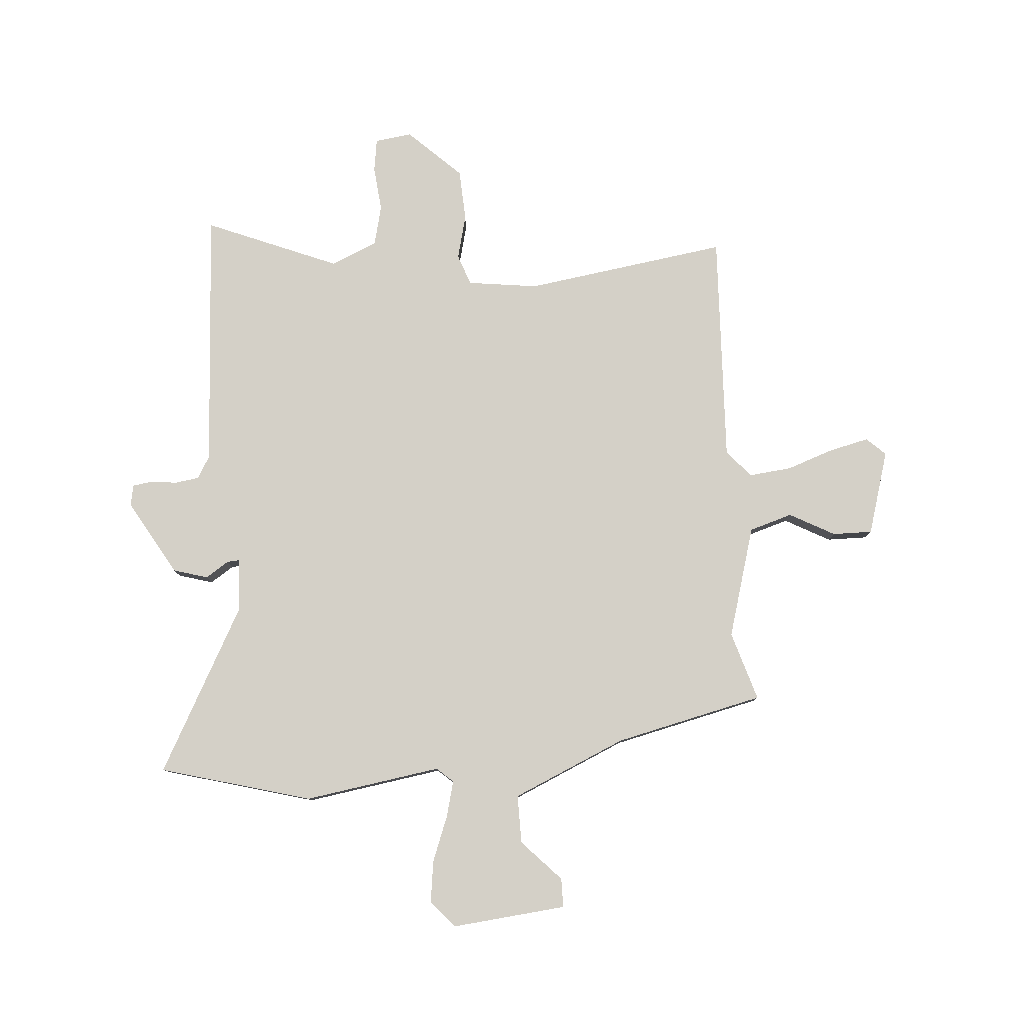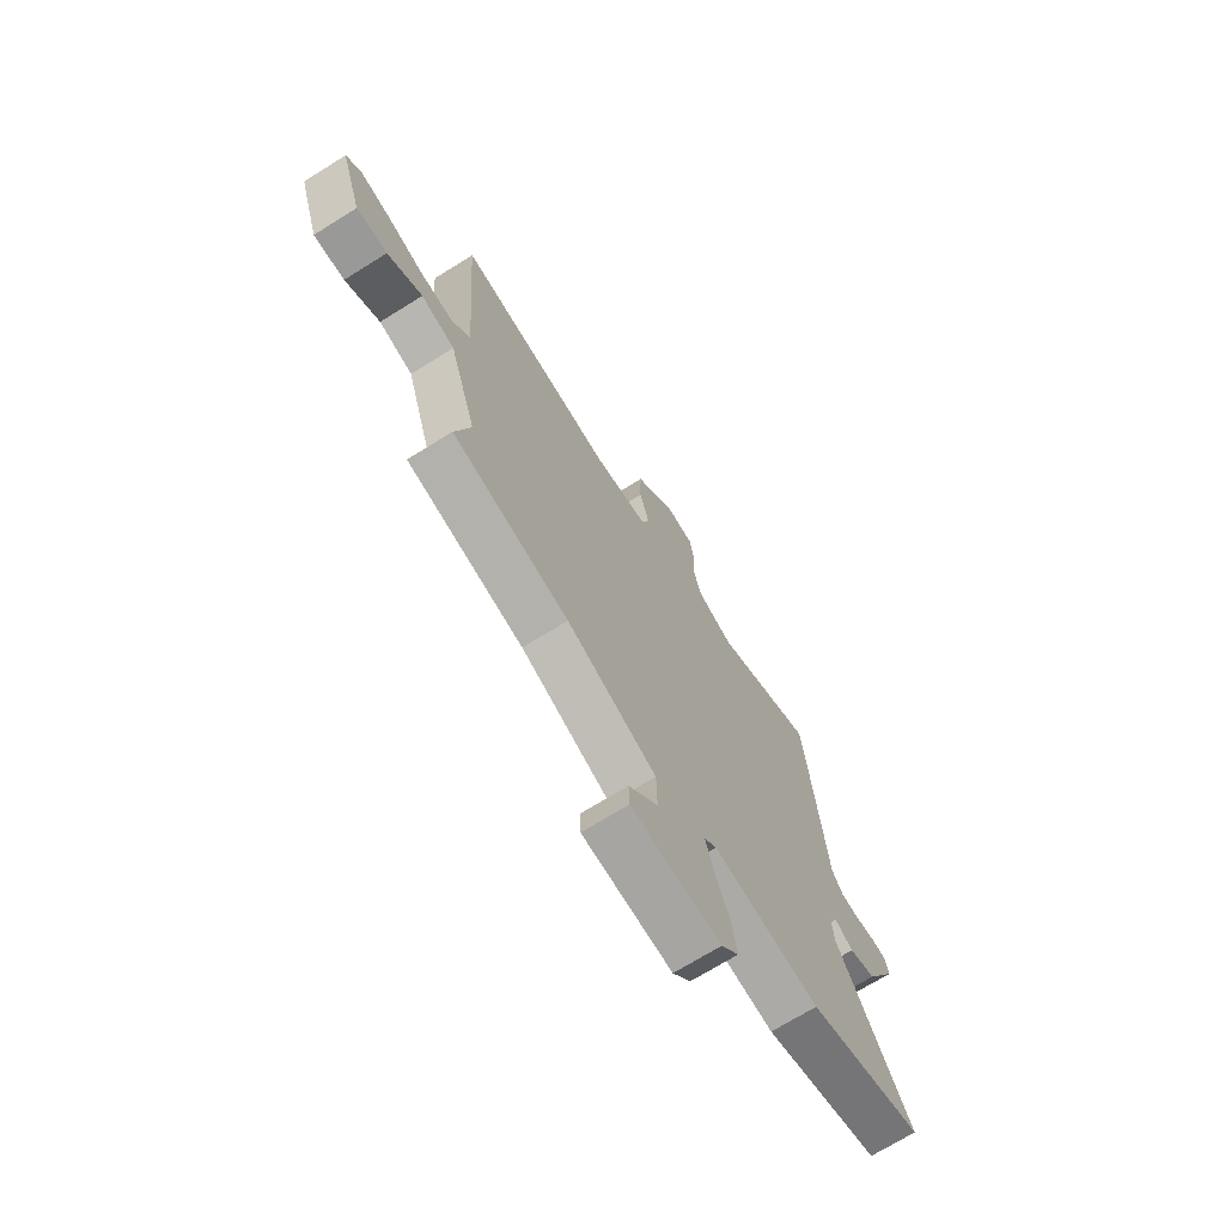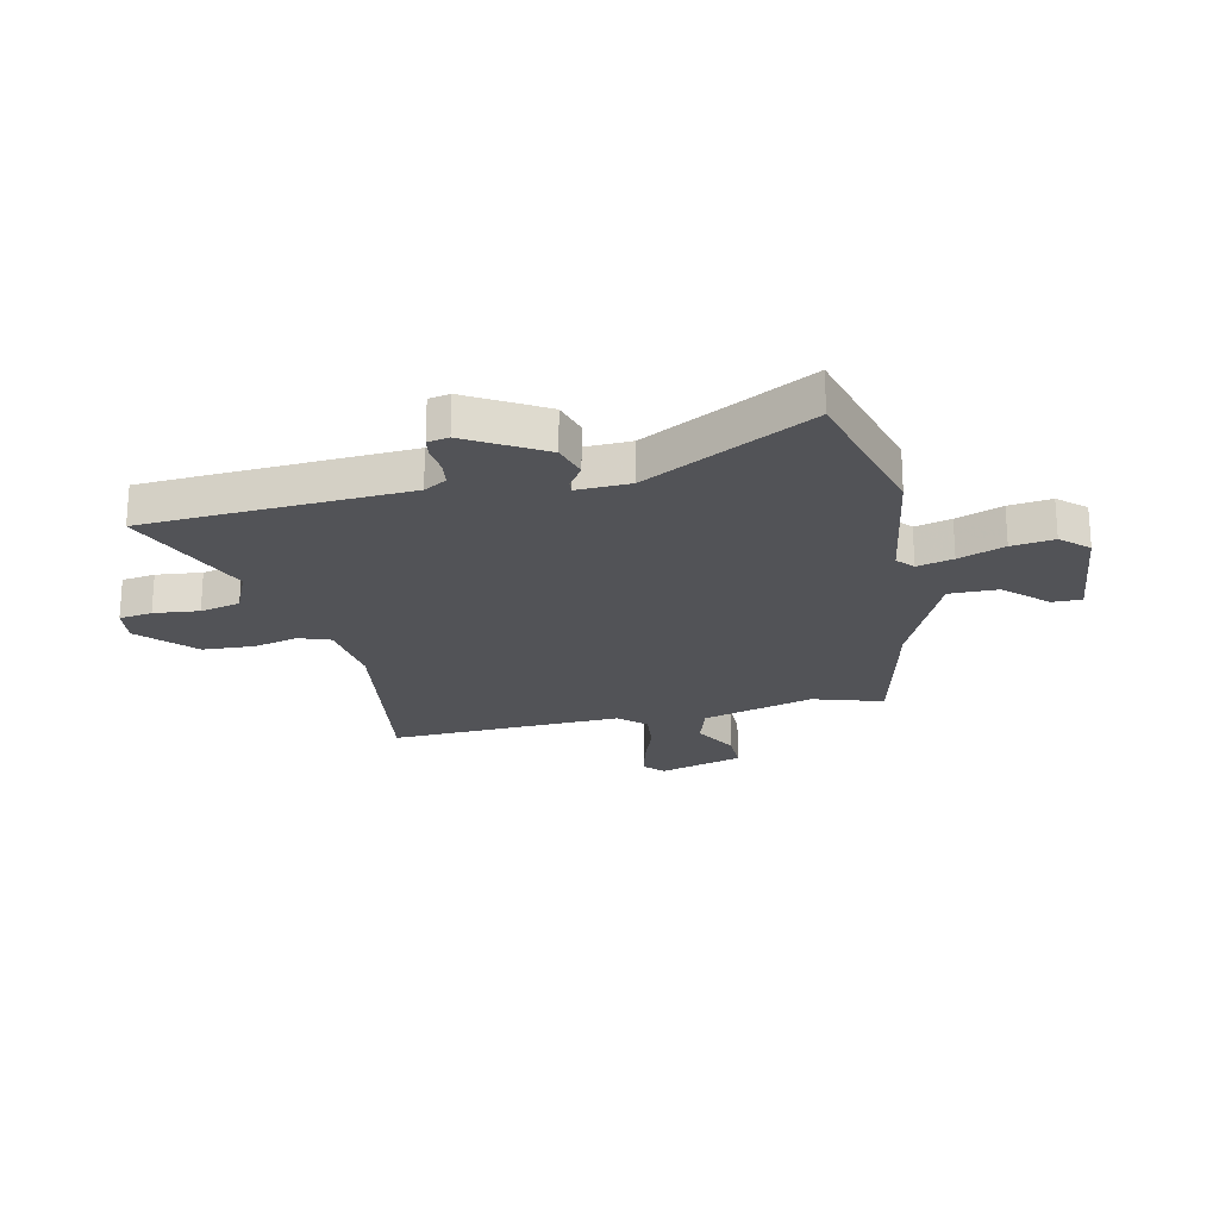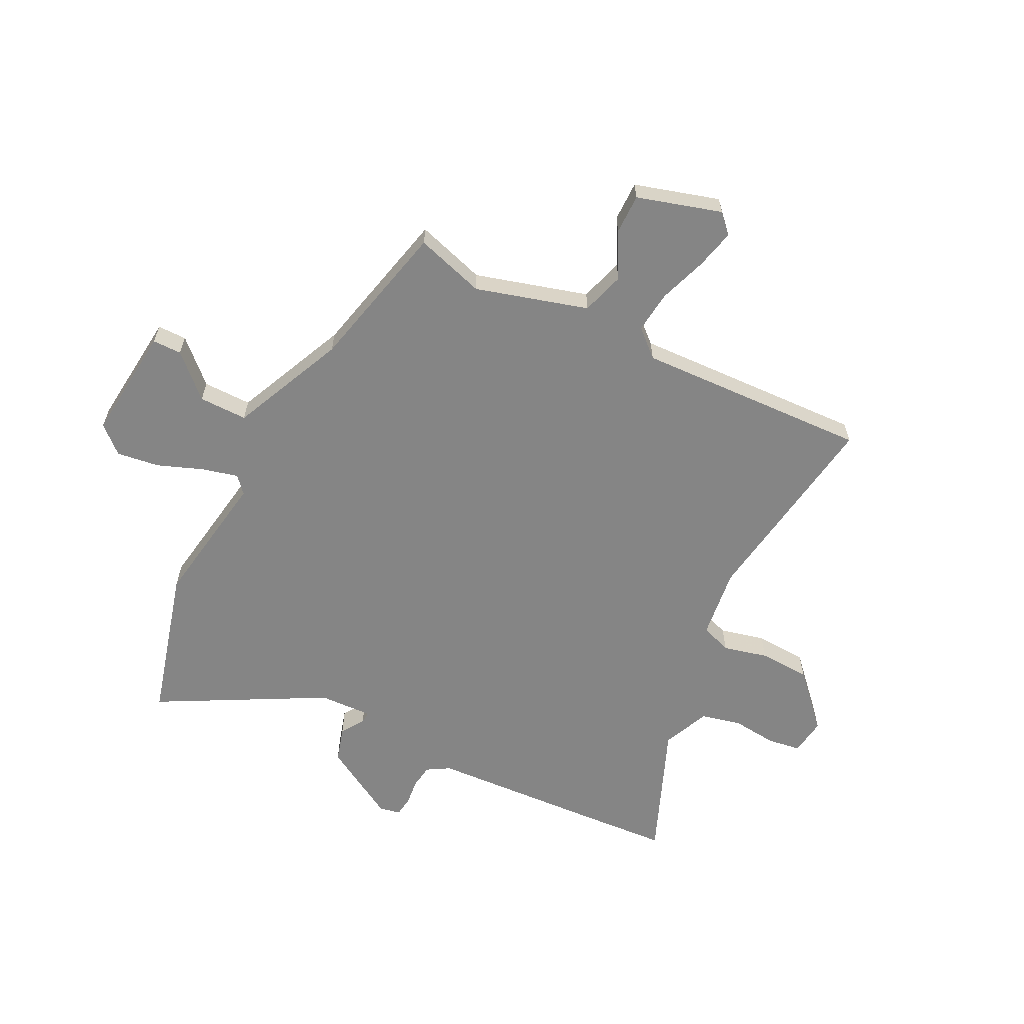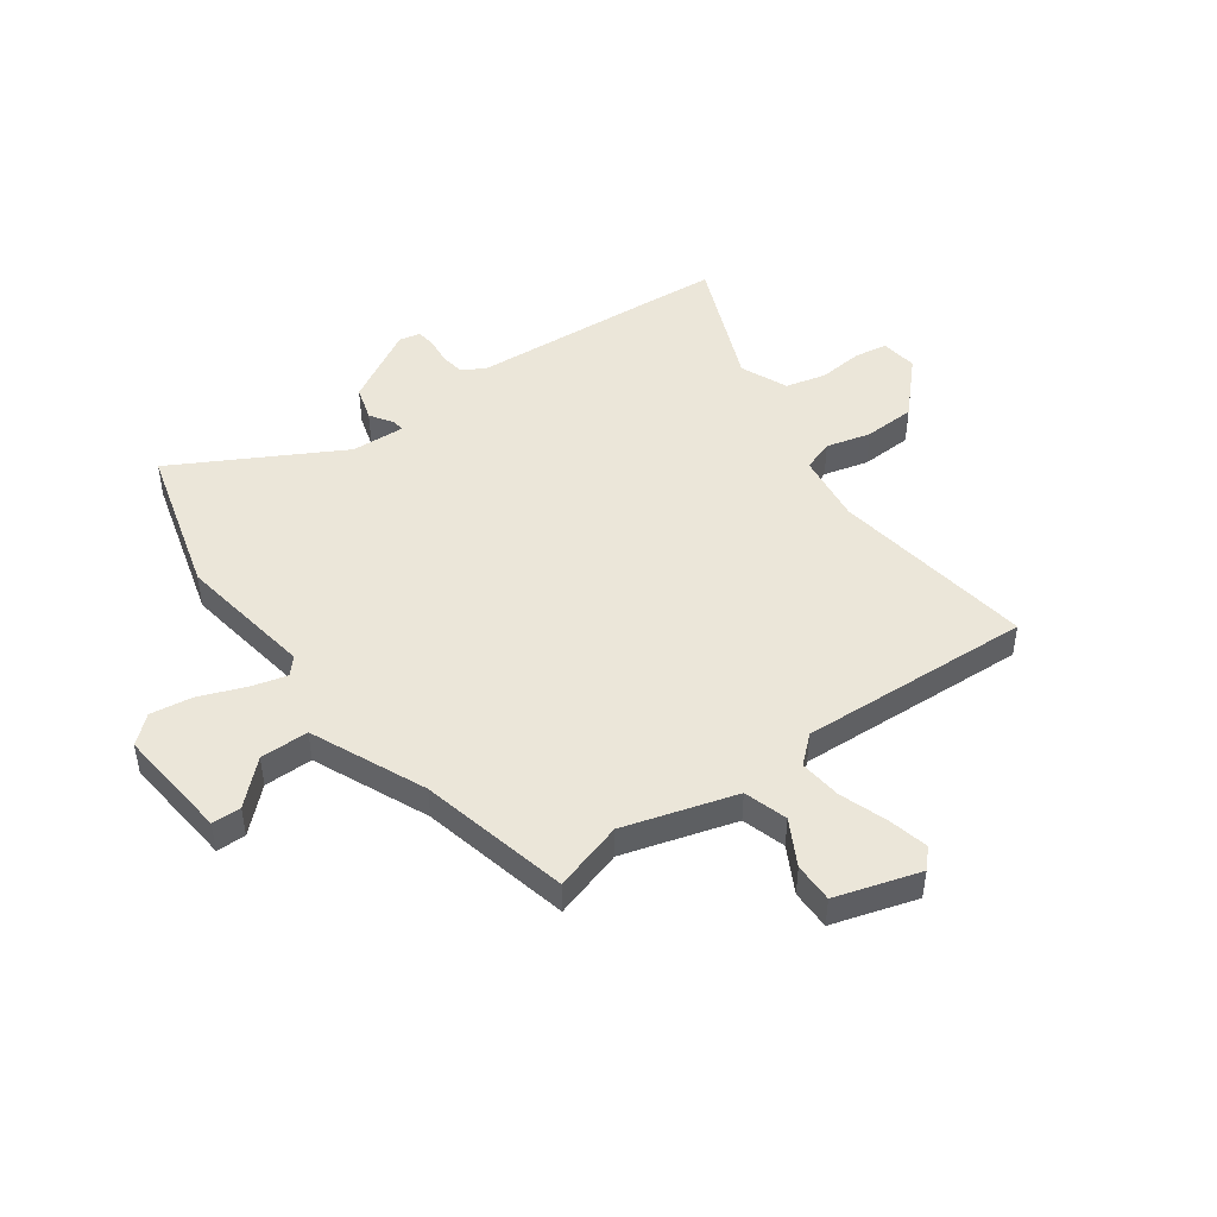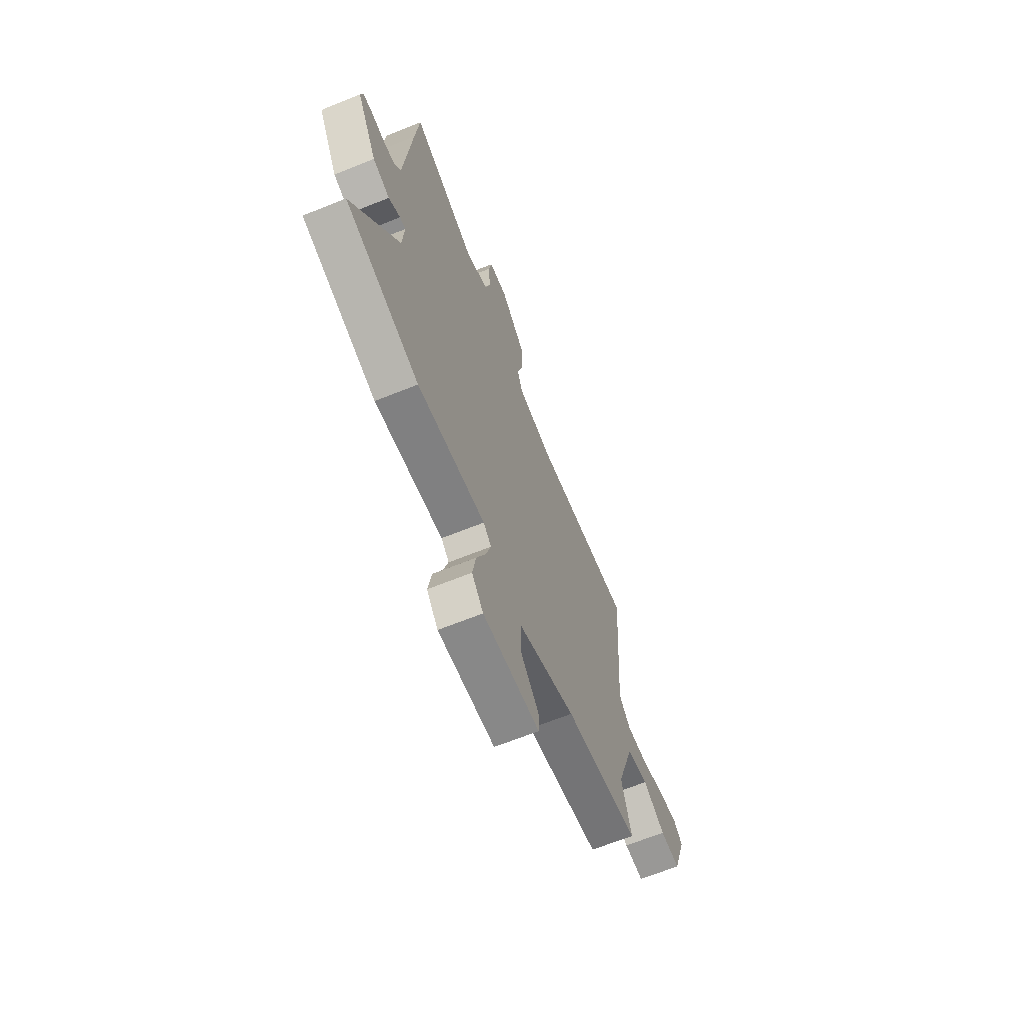
<metadata>
{"format":"obj","ext":"obj","renderer":"f3d","projection":"perspective","resolution":1024,"background":"white","views":[{"elev":80.0,"azim":174.0,"up":"+Y"},{"elev":-70.7,"azim":-58.1,"up":"+Z"},{"elev":-22.3,"azim":100.6,"up":"+Y"},{"elev":-61.7,"azim":-118.4,"up":"+Y"},{"elev":46.7,"azim":-127.3,"up":"+Y"},{"elev":-66.5,"azim":112.0,"up":"+Z"}]}
</metadata>
<code>
v -0.513 0.07 -0.429
v -0.477 0.07 -0.299
v -0.543 0.07 -0.093
v -0.624 0.07 -0.071
v -0.707 0.07 -0.119
v -0.781 0.07 -0.122
v -0.832 0.07 0.033
v -0.798 0.07 0.067
v -0.724 0.07 0.052
v -0.635 0.07 0.024
v -0.556 0.07 0.018
v -0.513 0.07 0.069
v -0.544 0.07 0.5
v -0.164 0.07 0.456
v -0.033 0.07 0.477
v -0.014 0.07 0.535
v -0.037 0.07 0.617
v -0.035 0.07 0.713
v 0.06 0.07 0.808
v 0.129 0.07 0.801
v 0.14 0.07 0.74
v 0.134 0.07 0.656
v 0.154 0.07 0.582
v 0.242 0.07 0.547
v 0.485 0.07 0.655
v 0.5 0.07 0.497
v 0.529 0.07 0.17
v 0.555 0.07 0.129
v 0.6 0.07 0.124
v 0.649 0.07 0.131
v 0.685 0.07 0.127
v 0.694 0.07 0.088
v 0.617 0.07 -0.054
v 0.553 0.07 -0.075
v 0.509 0.07 -0.048
v 0.487 0.07 -0.047
v 0.494 0.07 -0.146
v 0.669 0.07 -0.448
v 0.389 0.07 -0.534
v 0.133 0.07 -0.502
v 0.103 0.07 -0.53
v 0.122 0.07 -0.596
v 0.157 0.07 -0.68
v 0.17 0.07 -0.758
v 0.127 0.07 -0.809
v -0.086 0.07 -0.794
v -0.088 0.07 -0.74
v -0.018 0.07 -0.662
v -0.02 0.07 -0.572
v -0.234 0.07 -0.485
v -0.513 0 -0.429
v -0.477 0 -0.299
v -0.543 0 -0.093
v -0.624 0 -0.071
v -0.707 0 -0.119
v -0.781 0 -0.122
v -0.832 0 0.033
v -0.798 0 0.067
v -0.724 0 0.052
v -0.635 0 0.024
v -0.556 0 0.018
v -0.513 0 0.069
v -0.544 0 0.5
v -0.164 0 0.456
v -0.033 0 0.477
v -0.014 0 0.535
v -0.037 0 0.617
v -0.035 0 0.713
v 0.06 0 0.808
v 0.129 0 0.801
v 0.14 0 0.74
v 0.134 0 0.656
v 0.154 0 0.582
v 0.242 0 0.547
v 0.485 0 0.655
v 0.5 0 0.497
v 0.529 0 0.17
v 0.555 0 0.129
v 0.6 0 0.124
v 0.649 0 0.131
v 0.685 0 0.127
v 0.694 0 0.088
v 0.617 0 -0.054
v 0.553 0 -0.075
v 0.509 0 -0.048
v 0.487 0 -0.047
v 0.494 0 -0.146
v 0.669 0 -0.448
v 0.389 0 -0.534
v 0.133 0 -0.502
v 0.103 0 -0.53
v 0.122 0 -0.596
v 0.157 0 -0.68
v 0.17 0 -0.758
v 0.127 0 -0.809
v -0.086 0 -0.794
v -0.088 0 -0.74
v -0.018 0 -0.662
v -0.02 0 -0.572
v -0.234 0 -0.485
f 46 47 48
f 45 46 48
f 44 45 48
f 43 44 48
f 42 43 48
f 41 42 48 49
f 40 41 49 50
f 37 38 39 40
f 50 1 2
f 40 50 2
f 37 40 2
f 36 37 2
f 33 34 35
f 32 33 35
f 31 32 35
f 30 31 35
f 29 30 35
f 28 29 35 36
f 24 25 26 27
f 36 2 3
f 28 36 3
f 27 28 3
f 24 27 3
f 23 24 3
f 20 21 22
f 19 20 22
f 18 19 22
f 17 18 22
f 16 17 22
f 15 16 22 23
f 12 13 14
f 11 12 14 15
f 8 9 10
f 7 8 10
f 6 7 10
f 5 6 10
f 4 5 10
f 4 10 11
f 11 15 23
f 4 11 23
f 3 4 23
f 98 97 96
f 98 96 95
f 98 95 94
f 98 94 93
f 98 93 92
f 99 98 92 91
f 100 99 91 90
f 90 89 88 87
f 52 51 100
f 52 100 90
f 52 90 87
f 52 87 86
f 85 84 83
f 85 83 82
f 85 82 81
f 85 81 80
f 85 80 79
f 86 85 79 78
f 77 76 75 74
f 53 52 86
f 53 86 78
f 53 78 77
f 53 77 74
f 53 74 73
f 72 71 70
f 72 70 69
f 72 69 68
f 72 68 67
f 72 67 66
f 73 72 66 65
f 64 63 62
f 65 64 62 61
f 60 59 58
f 60 58 57
f 60 57 56
f 60 56 55
f 60 55 54
f 61 60 54
f 73 65 61
f 73 61 54
f 73 54 53
f 1 51 52 2
f 2 52 53 3
f 3 53 54 4
f 4 54 55 5
f 5 55 56 6
f 6 56 57 7
f 7 57 58 8
f 8 58 59 9
f 9 59 60 10
f 10 60 61 11
f 11 61 62 12
f 12 62 63 13
f 13 63 64 14
f 14 64 65 15
f 15 65 66 16
f 16 66 67 17
f 17 67 68 18
f 18 68 69 19
f 19 69 70 20
f 20 70 71 21
f 21 71 72 22
f 22 72 73 23
f 23 73 74 24
f 24 74 75 25
f 25 75 76 26
f 26 76 77 27
f 27 77 78 28
f 28 78 79 29
f 29 79 80 30
f 30 80 81 31
f 31 81 82 32
f 32 82 83 33
f 33 83 84 34
f 34 84 85 35
f 35 85 86 36
f 36 86 87 37
f 37 87 88 38
f 38 88 89 39
f 39 89 90 40
f 40 90 91 41
f 41 91 92 42
f 42 92 93 43
f 43 93 94 44
f 44 94 95 45
f 45 95 96 46
f 46 96 97 47
f 47 97 98 48
f 48 98 99 49
f 49 99 100 50
f 50 100 51 1

</code>
